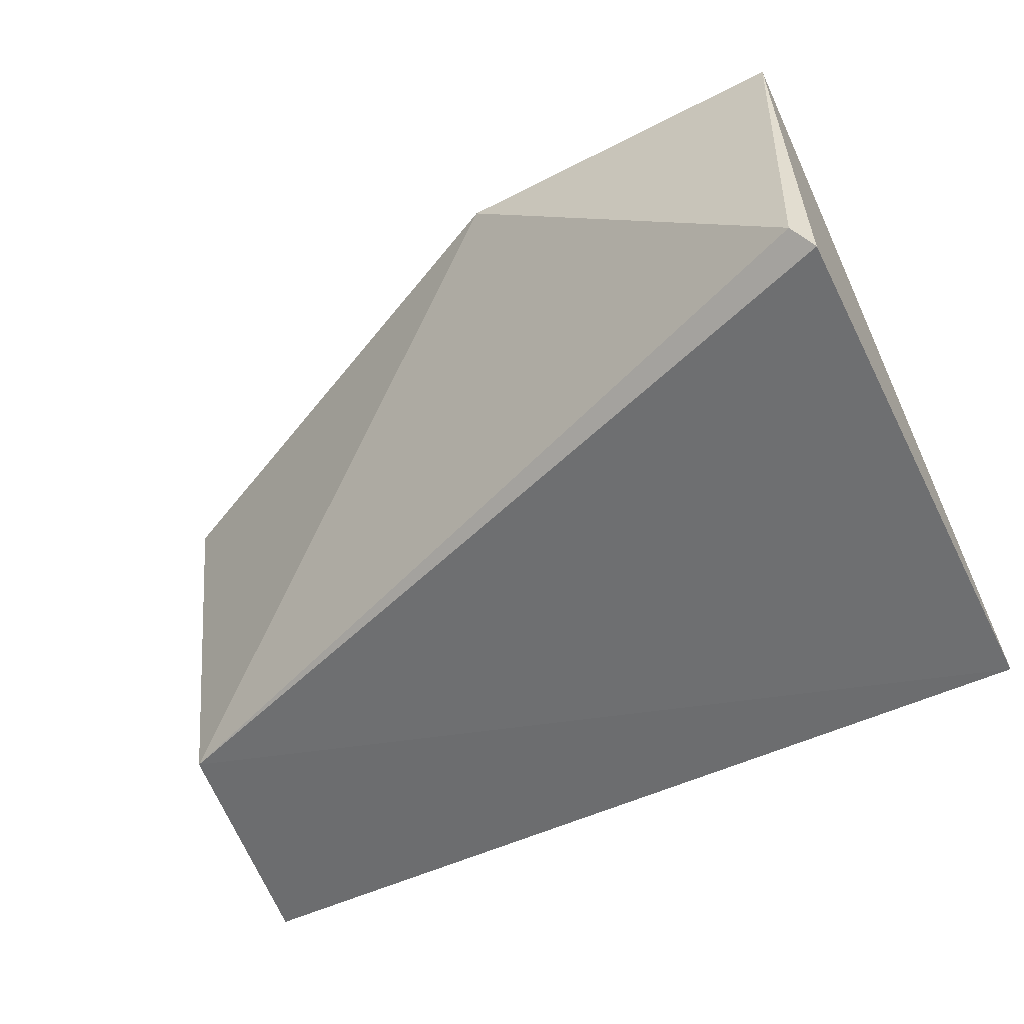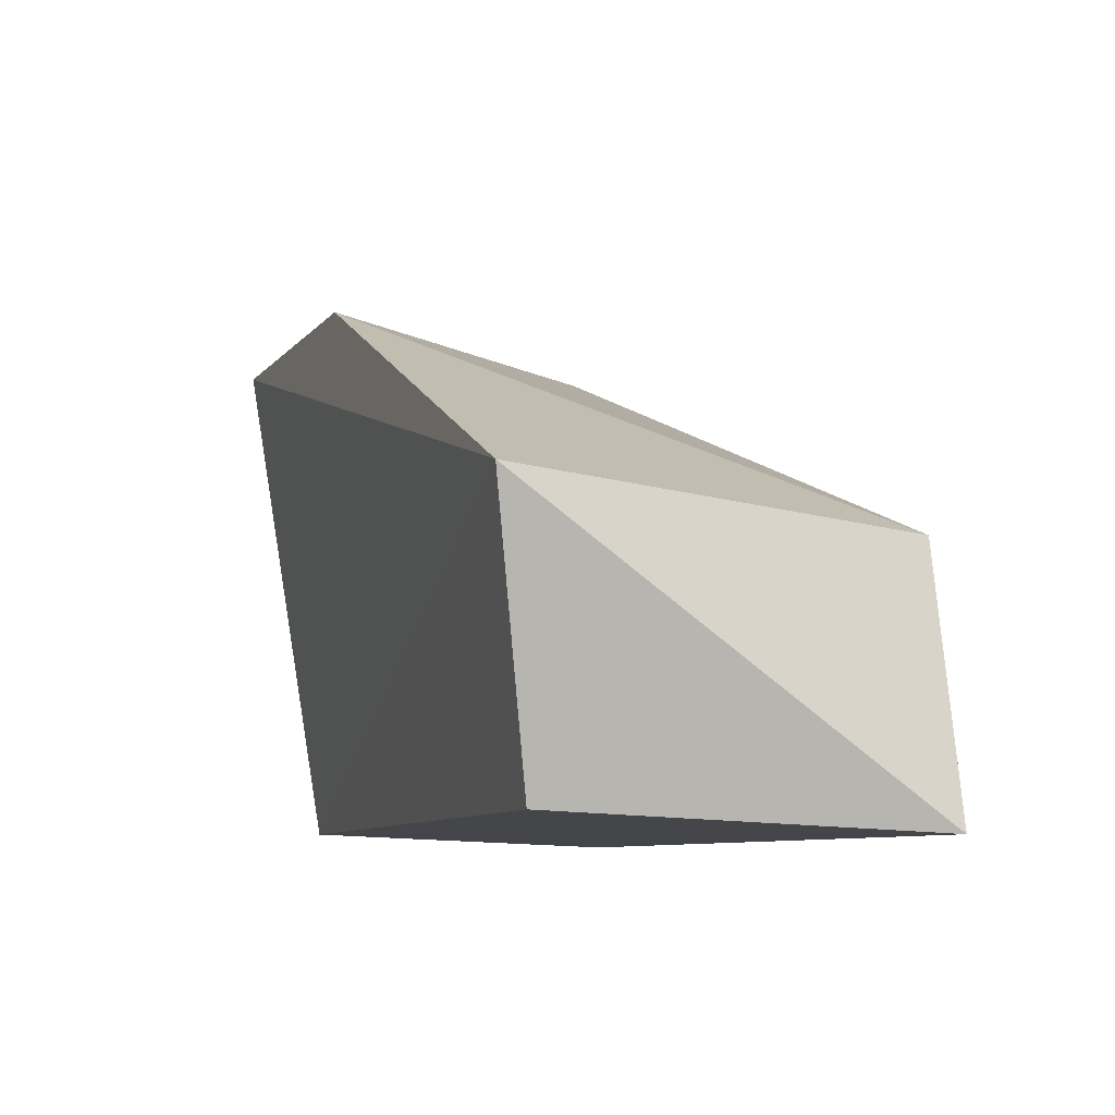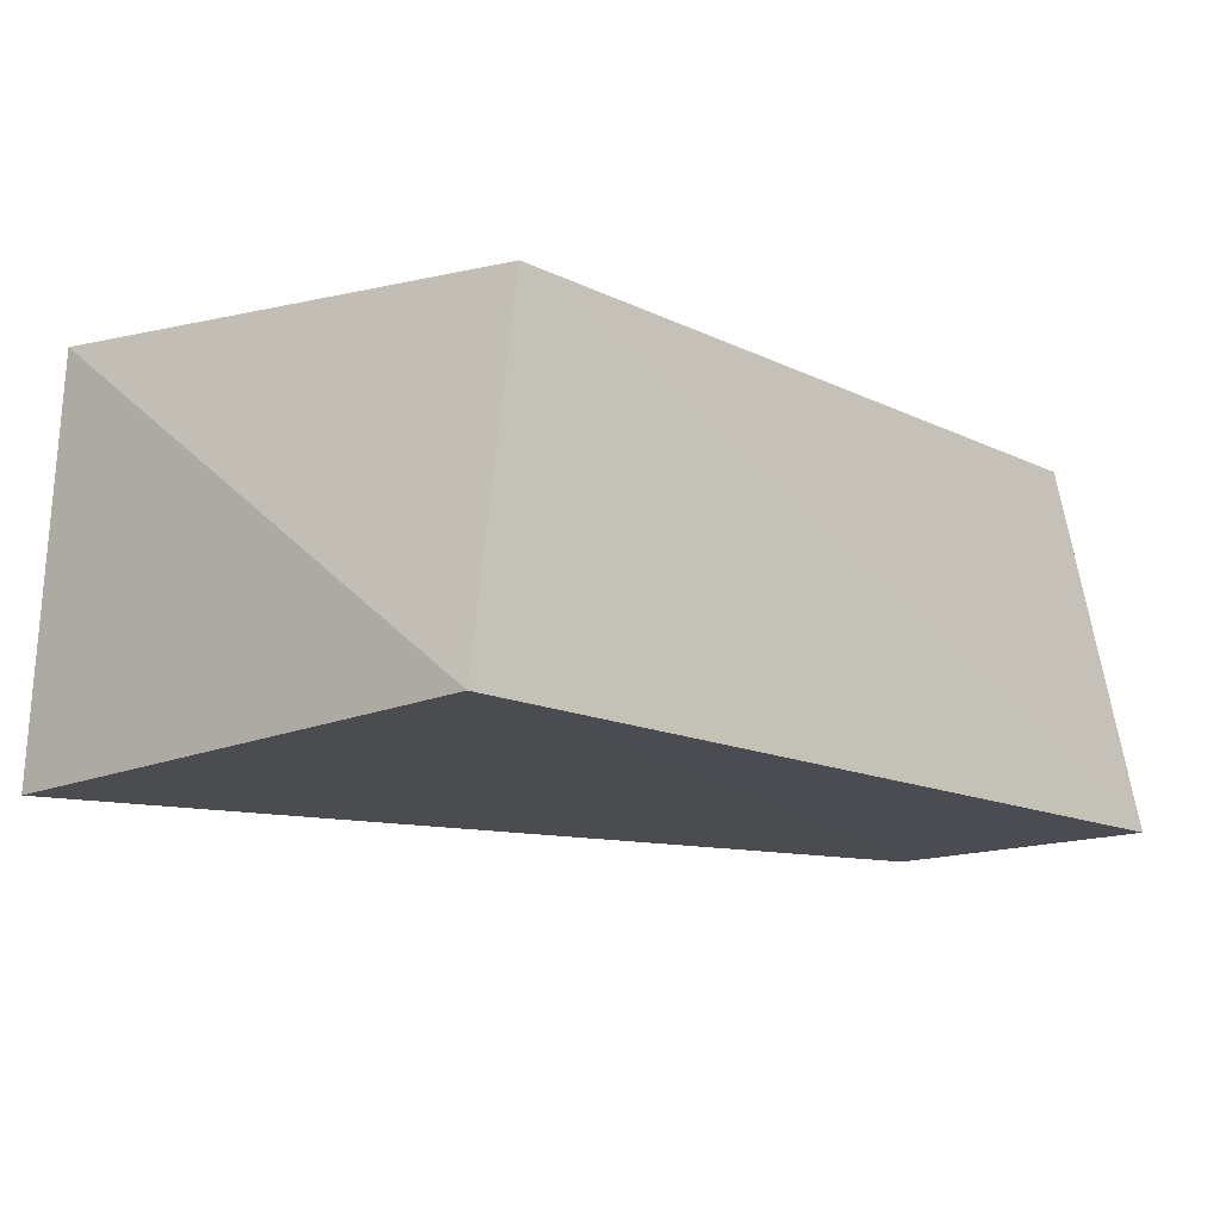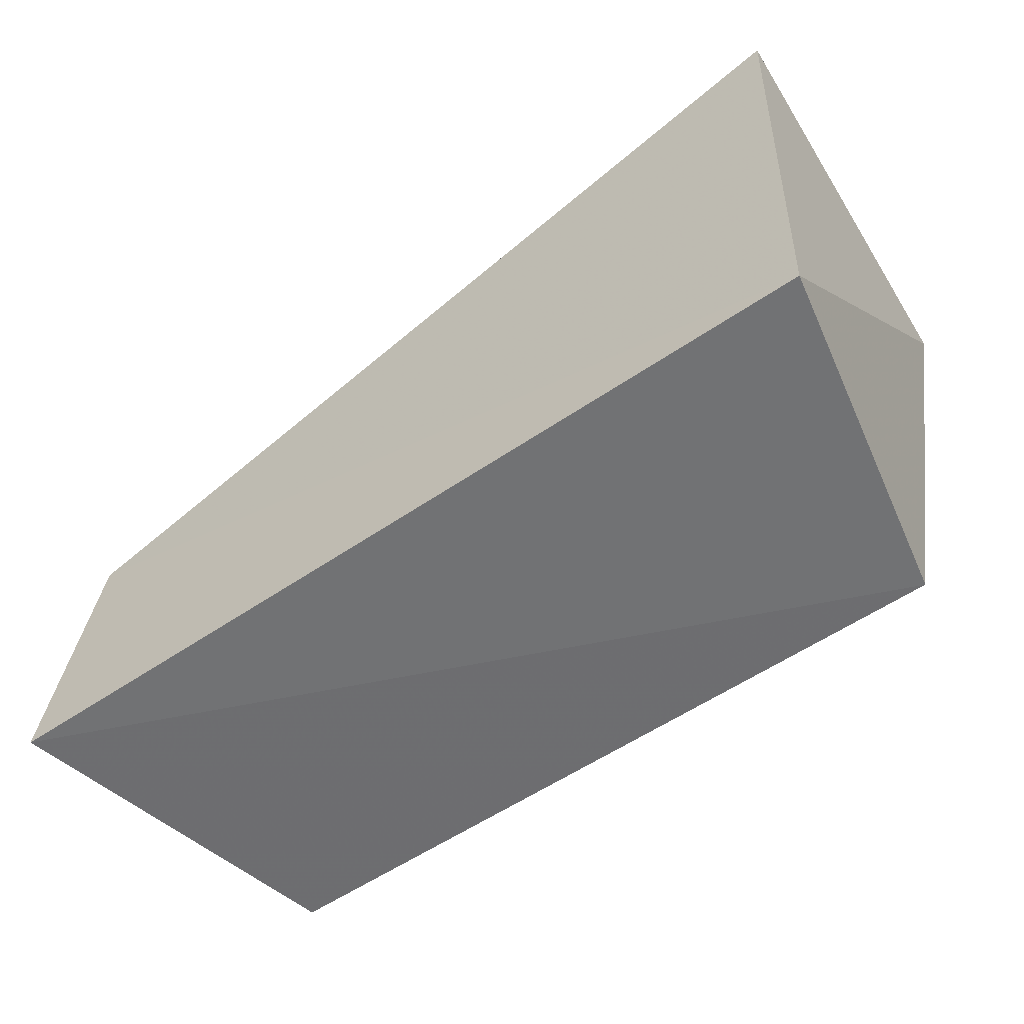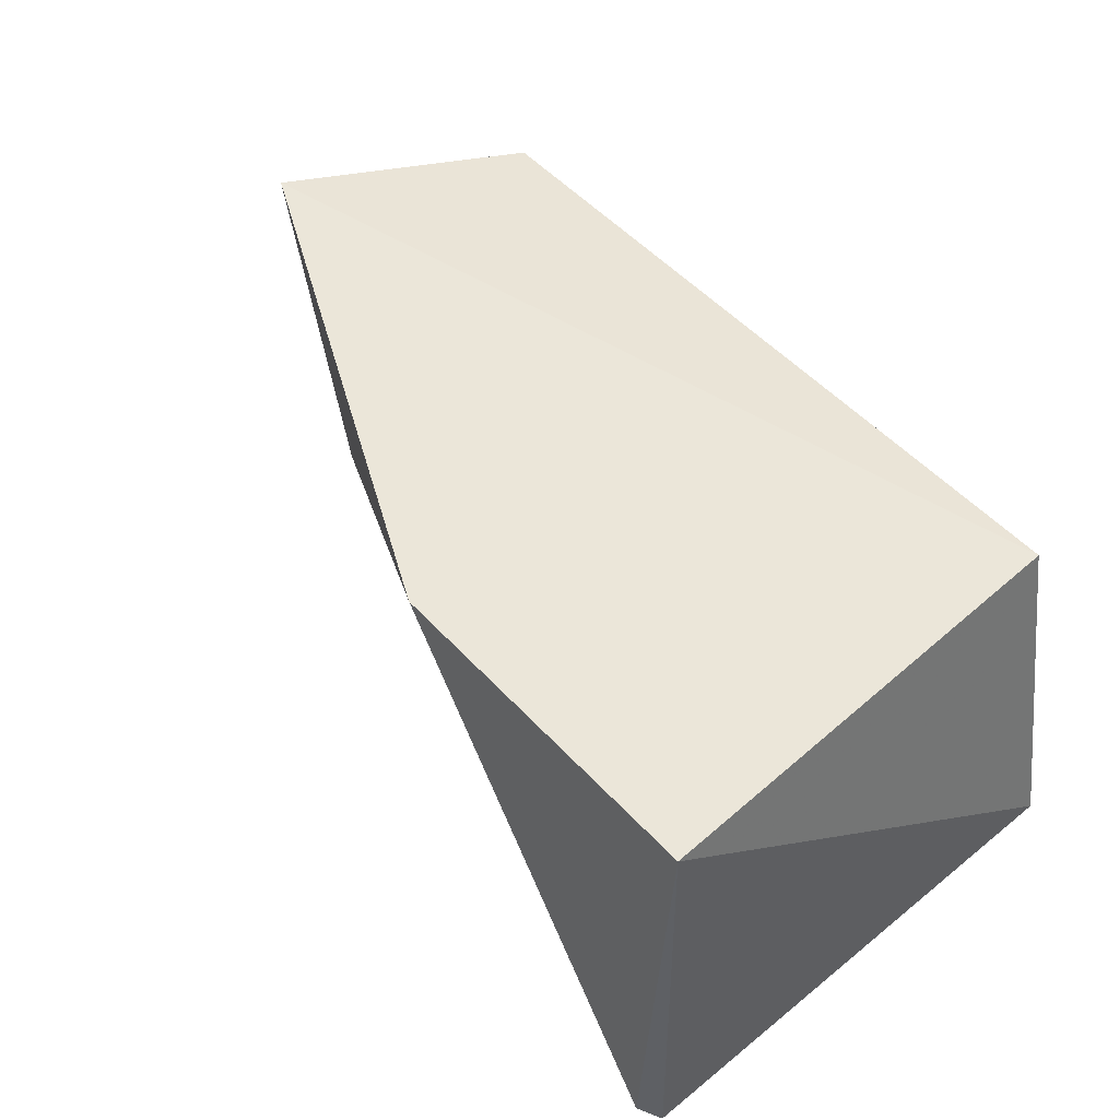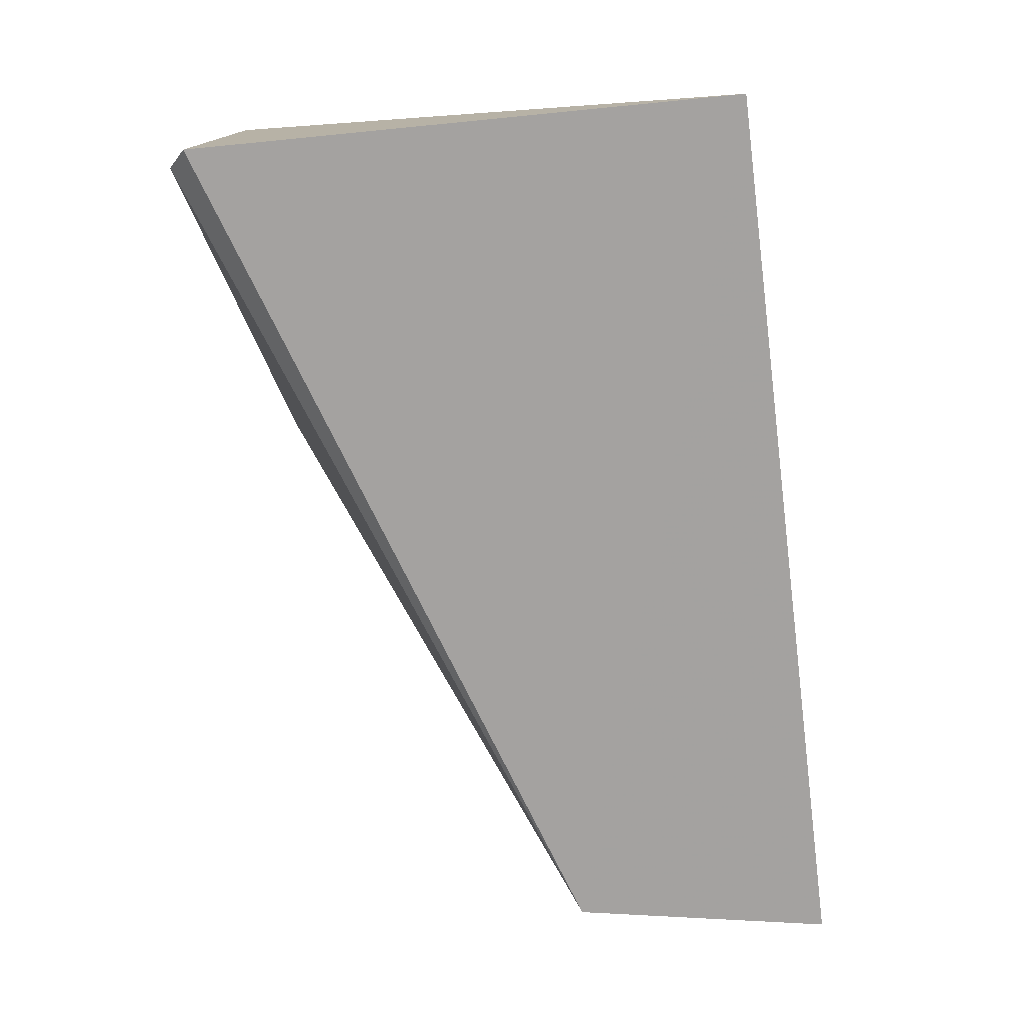
<metadata>
{"format":"obj","ext":"obj","renderer":"f3d","projection":"perspective","resolution":1024,"background":"white","views":[{"elev":-54.8,"azim":-152.0,"up":"+Z"},{"elev":-8.3,"azim":68.4,"up":"+Y"},{"elev":-18.0,"azim":-46.3,"up":"+Z"},{"elev":-56.7,"azim":-147.3,"up":"+Y"},{"elev":48.6,"azim":-130.9,"up":"+Z"},{"elev":-75.5,"azim":-82.9,"up":"+Z"}]}
</metadata>
<code>
v 0.04336 0.02423 0.09454
v 0.04442 0.002612 0.06384
v 0.04098 0.02181 0.06396
v -0.02338 0.0435 0.06161
v -0.01812 0.003661 0.08771
v -0.02235 0.002812 0.06072
v 0.003831 0.04273 0.09326
v 0.03781 0.00402 0.09043
v -0.0227 0.04311 0.09303
v -0.02211 0.0449 0.06308
f 1 2 3
f 6 3 2
f 6 4 3
f 6 2 5
f 7 1 3
f 8 5 2
f 8 2 1
f 8 1 5
f 9 6 5
f 9 4 6
f 9 5 1
f 9 1 7
f 10 7 3
f 10 3 4
f 10 9 7
f 10 4 9

</code>
